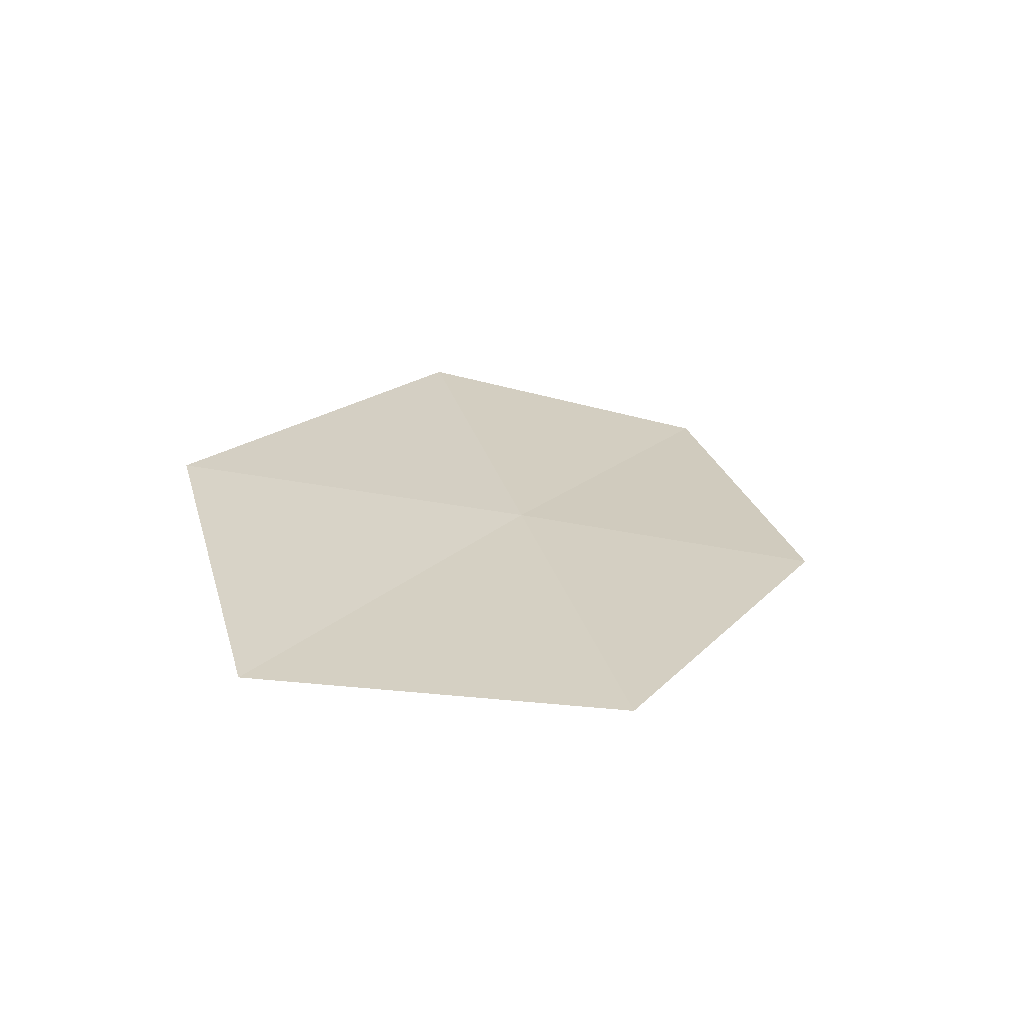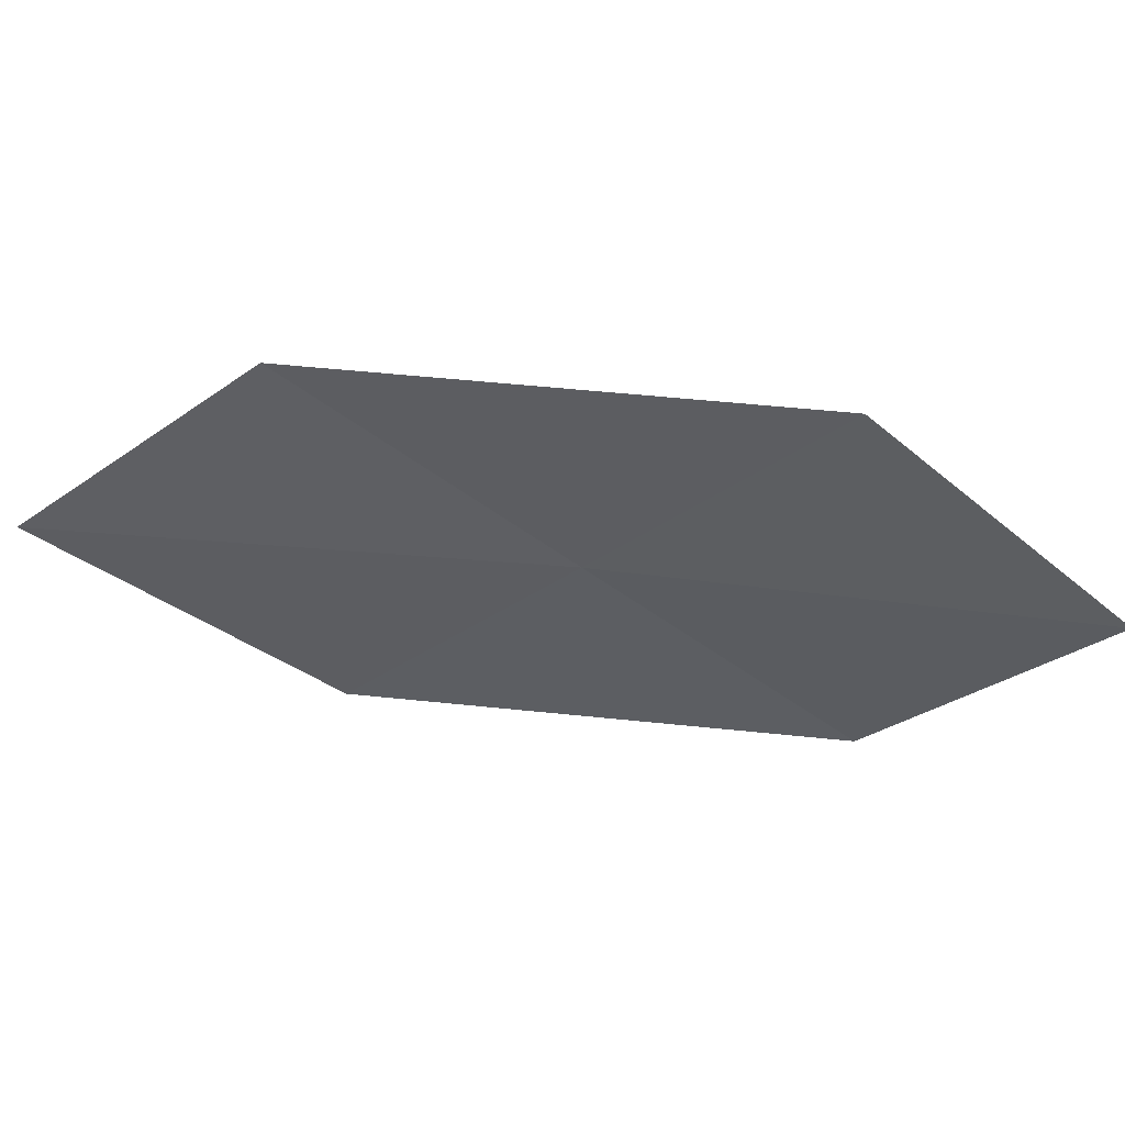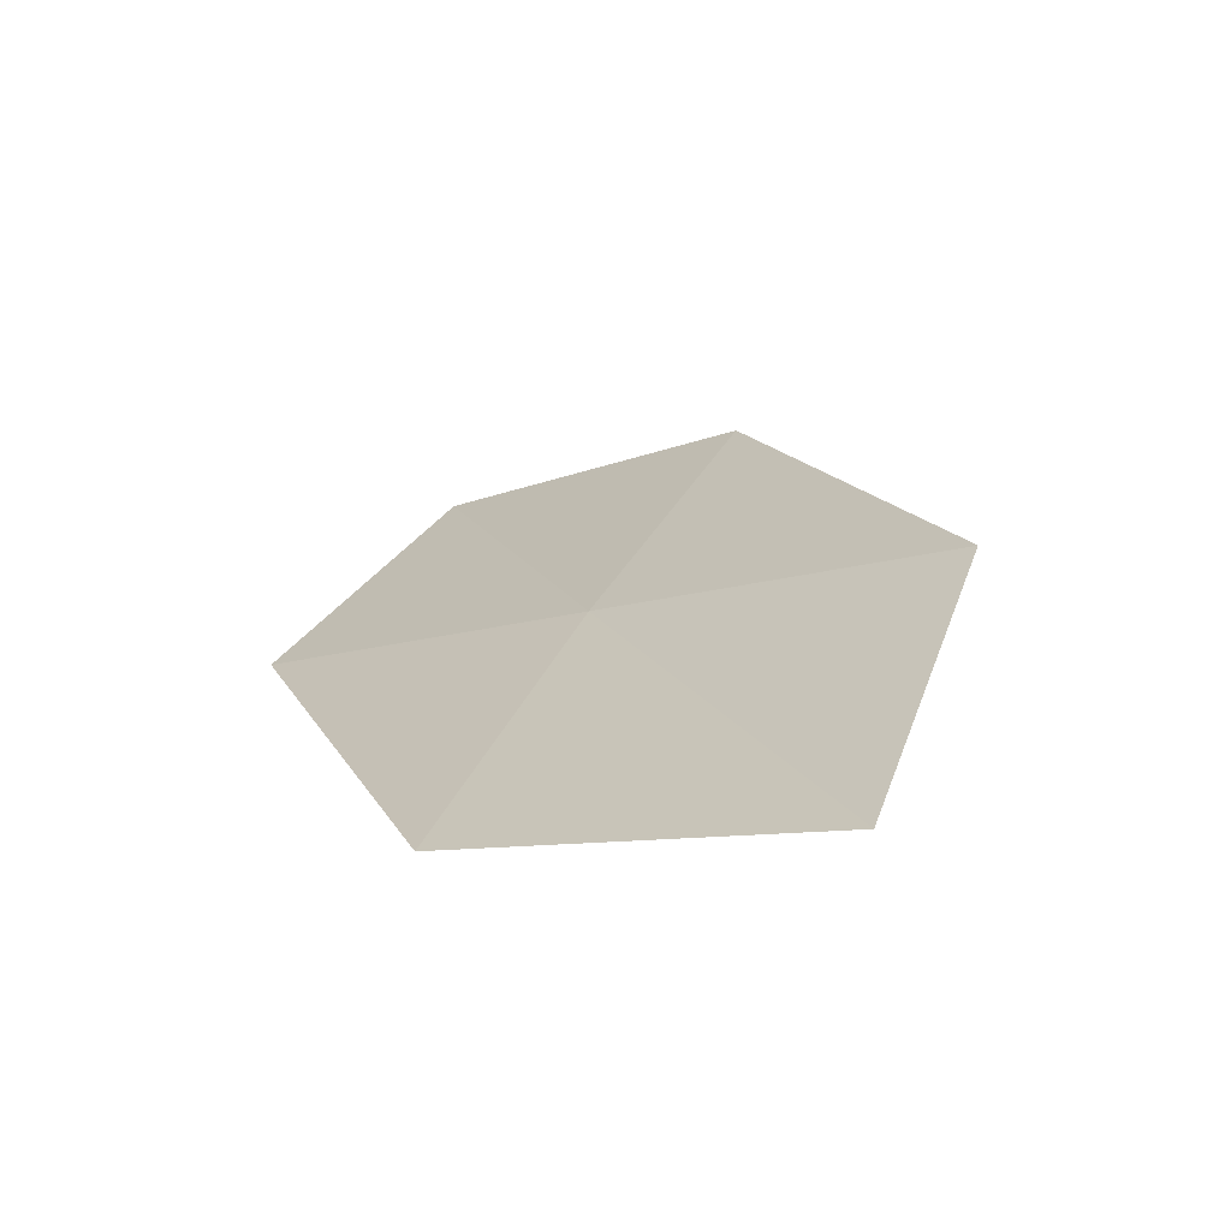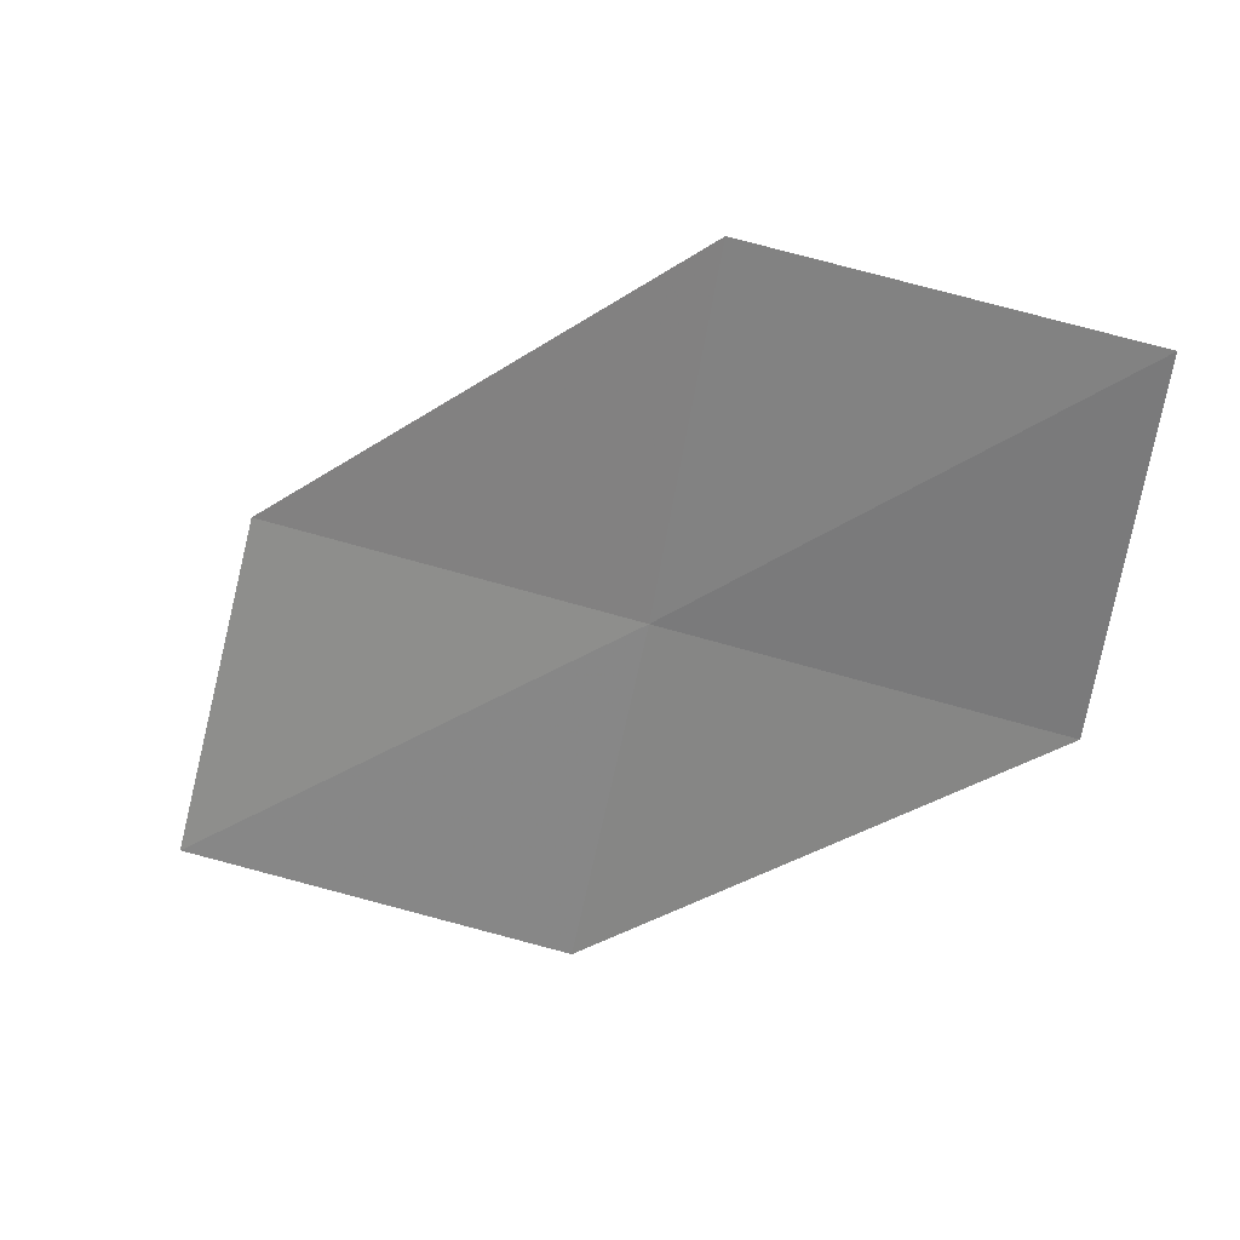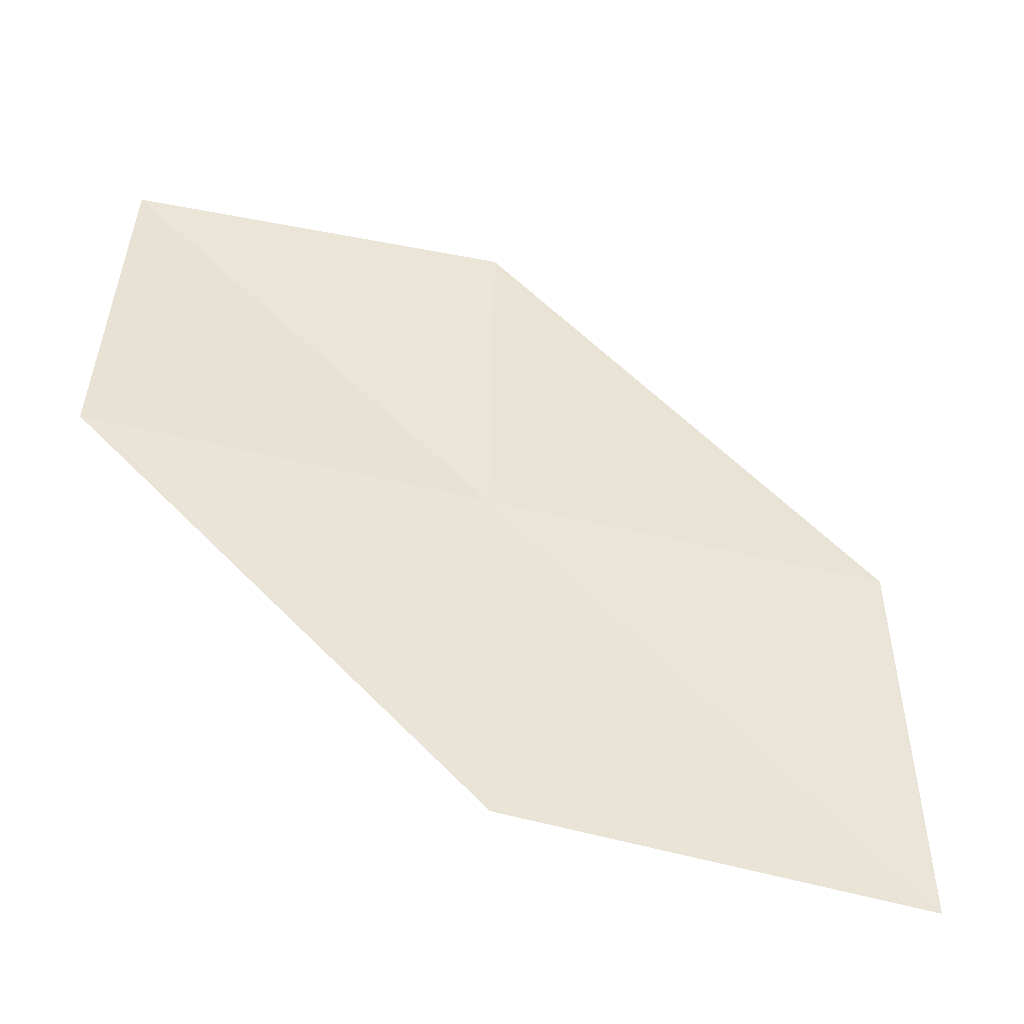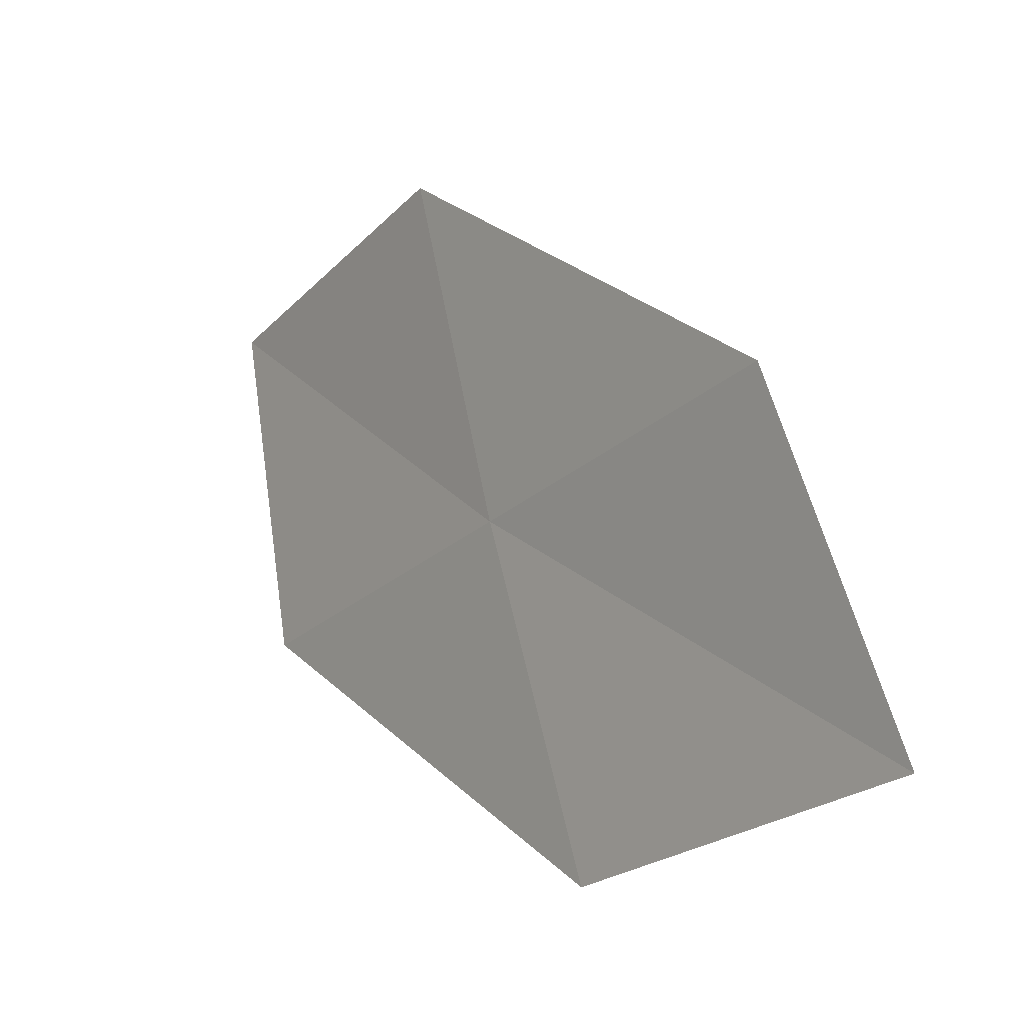
<metadata>
{"format":"obj","ext":"obj","renderer":"f3d","projection":"perspective","resolution":1024,"background":"white","views":[{"elev":7.5,"azim":74.3,"up":"+Y"},{"elev":-15.8,"azim":-37.2,"up":"+Y"},{"elev":21.6,"azim":-149.6,"up":"+Y"},{"elev":-51.0,"azim":-3.3,"up":"+Y"},{"elev":-58.1,"azim":146.8,"up":"+Z"},{"elev":-25.2,"azim":-144.9,"up":"+Z"}]}
</metadata>
<code>
v -11.95 -7.588 57.72
v -8.685 -8.212 60.72
v -11.61 -7.019 60.72
v -15.03 -6.493 57.72
v -15.65 -7.204 54.77
v -12.38 -8.198 54.77
v -8.863 -8.682 57.72
f 1 2 3
f 1 3 4
f 1 4 5
f 1 6 7
f 1 5 6
f 1 7 2

</code>
